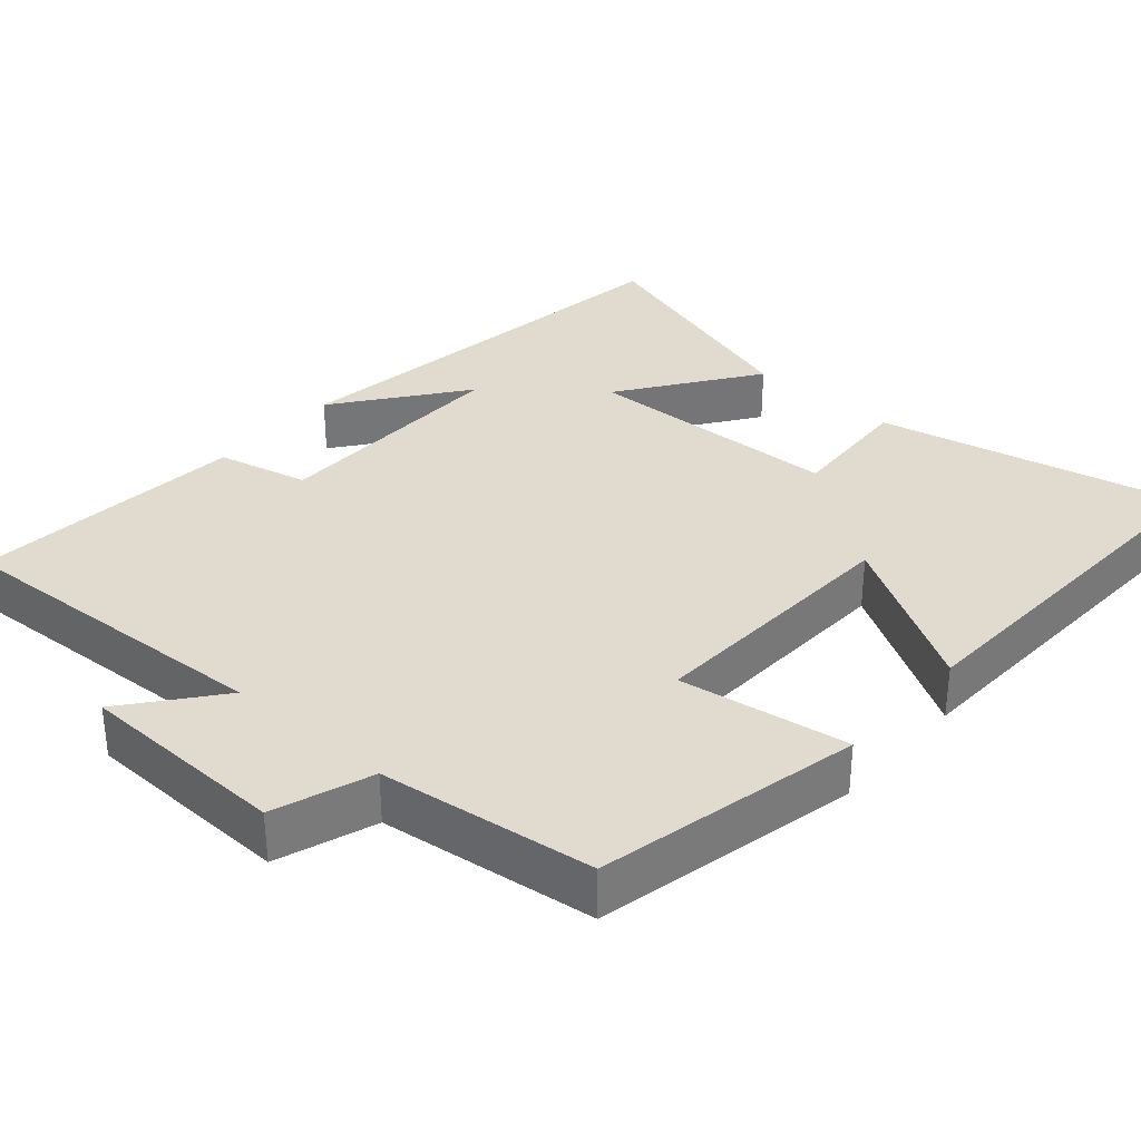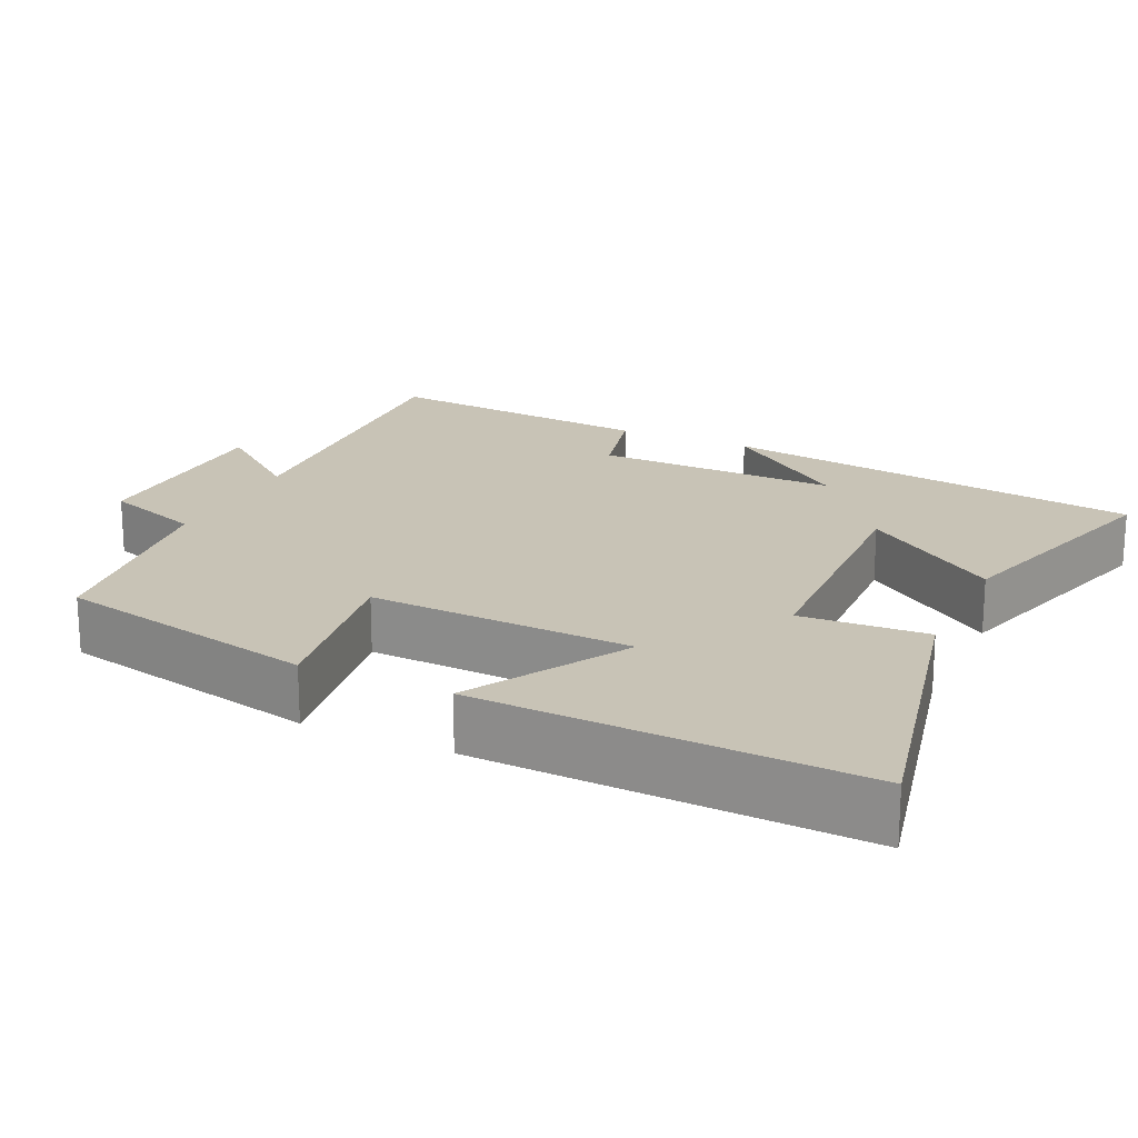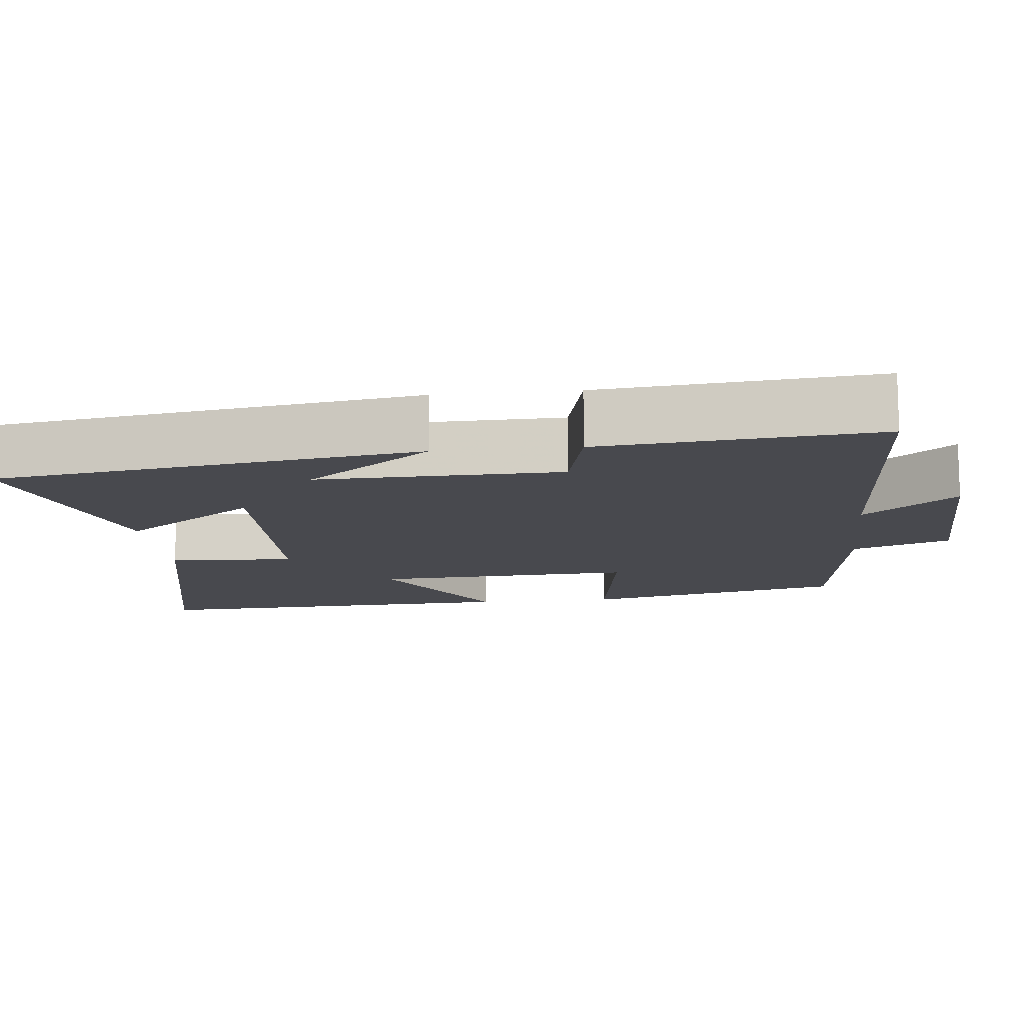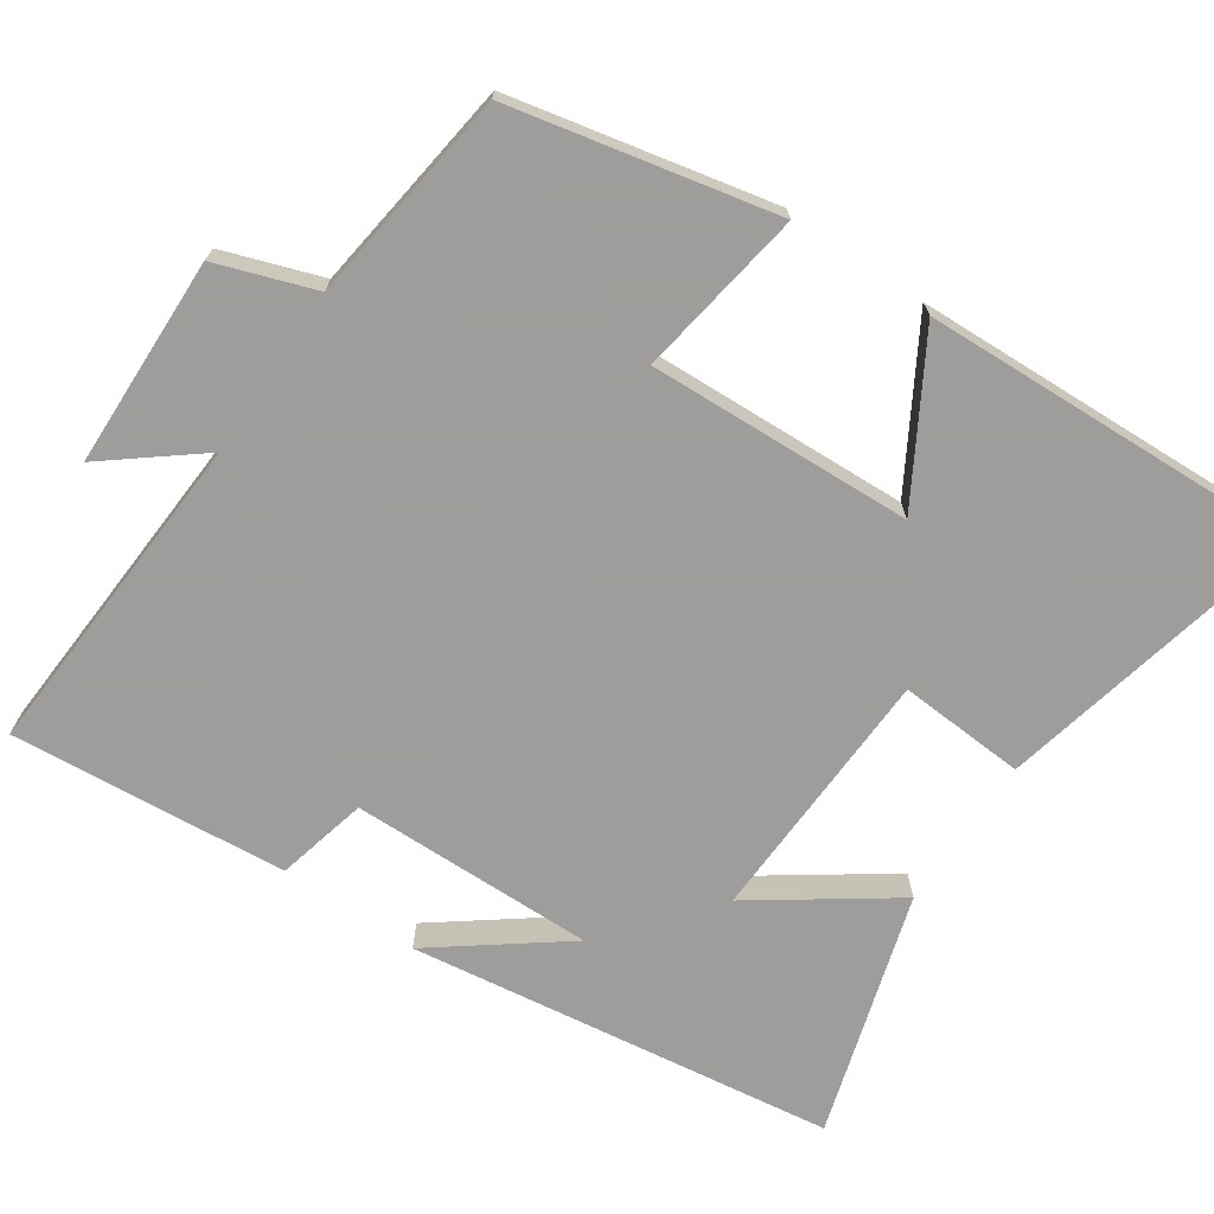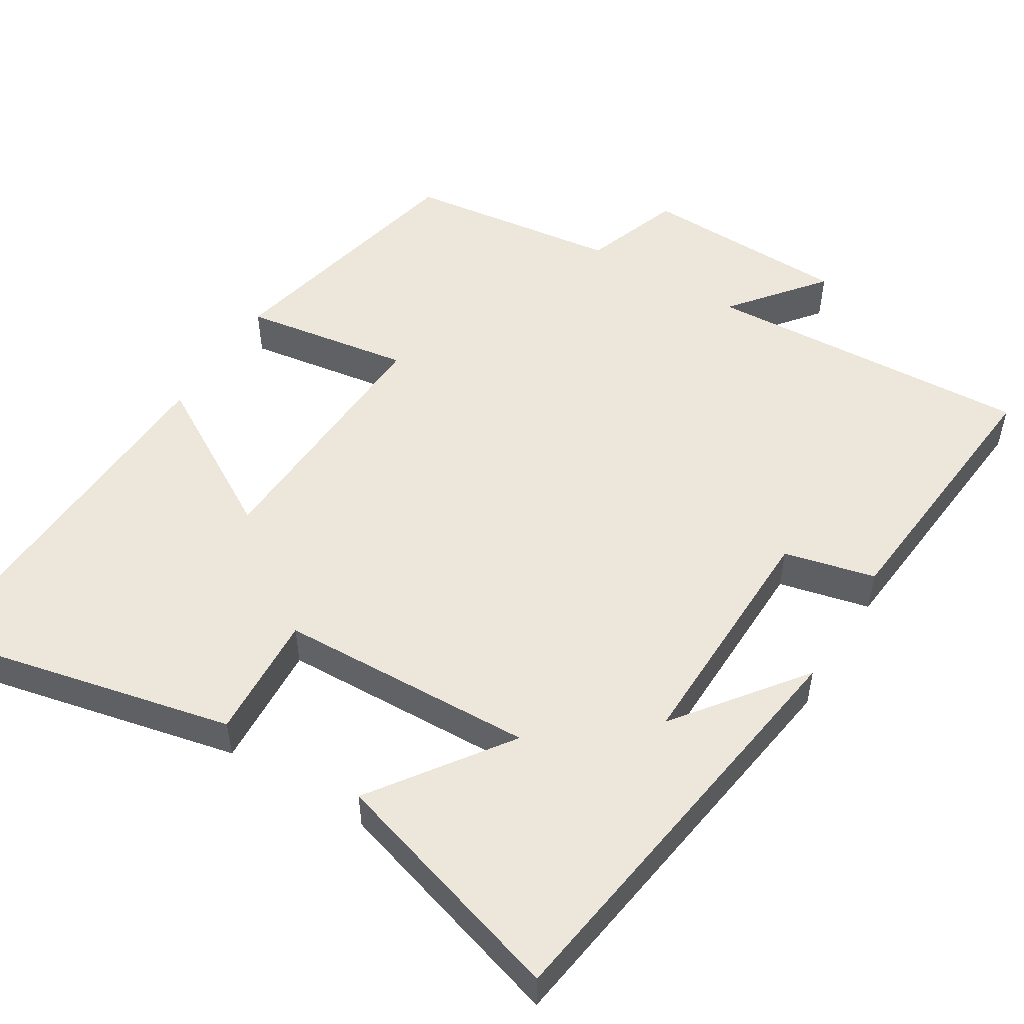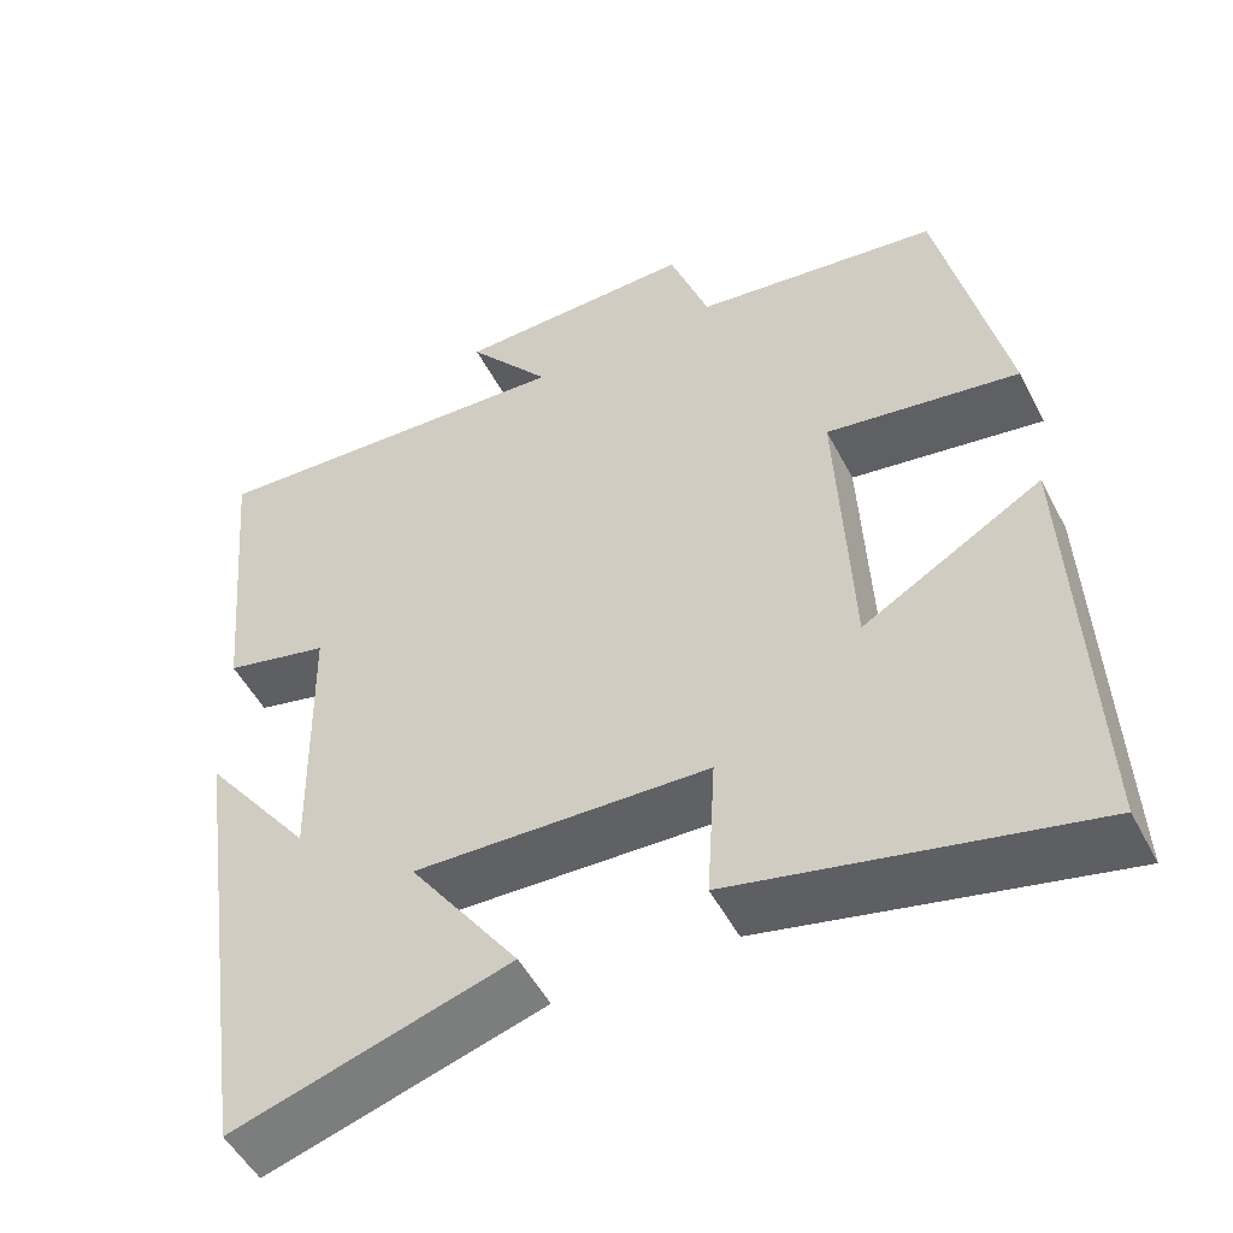
<metadata>
{"format":"obj","ext":"obj","renderer":"f3d","projection":"perspective","resolution":1024,"background":"white","views":[{"elev":33.7,"azim":41.2,"up":"+Y"},{"elev":19.5,"azim":115.0,"up":"+Y"},{"elev":-12.7,"azim":-83.8,"up":"+Y"},{"elev":-70.7,"azim":55.7,"up":"+Y"},{"elev":51.5,"azim":-148.4,"up":"+Y"},{"elev":-51.0,"azim":26.9,"up":"+Z"}]}
</metadata>
<code>
v -0.533 0.07 0.524
v -0.092 0.07 0.5
v -0.19 0.07 0.623
v 0.09 0.07 0.631
v 0.136 0.07 0.5
v 0.423 0.07 0.463
v 0.5 0.07 0.112
v 0.274 0.07 0.147
v 0.29 0.07 -0.205
v 0.5 0.07 -0.082
v 0.521 0.07 -0.591
v 0.11 0.07 -0.5
v 0.12 0.07 -0.331
v -0.224 0.07 -0.319
v -0.096 0.07 -0.5
v -0.419 0.07 -0.598
v -0.5 0.07 -0.03
v -0.372 0.07 -0.199
v -0.378 0.07 0.127
v -0.5 0.07 0.156
v -0.533 0 0.524
v -0.092 0 0.5
v -0.19 0 0.623
v 0.09 0 0.631
v 0.136 0 0.5
v 0.423 0 0.463
v 0.5 0 0.112
v 0.274 0 0.147
v 0.29 0 -0.205
v 0.5 0 -0.082
v 0.521 0 -0.591
v 0.11 0 -0.5
v 0.12 0 -0.331
v -0.224 0 -0.319
v -0.096 0 -0.5
v -0.419 0 -0.598
v -0.5 0 -0.03
v -0.372 0 -0.199
v -0.378 0 0.127
v -0.5 0 0.156
f 19 20 1 2
f 18 19 2
f 16 17 18
f 14 15 16 18
f 13 14 18 2
f 10 11 12 13
f 9 10 13
f 8 9 13 2
f 5 6 7 8
f 5 8 2 3
f 3 4 5
f 22 21 40 39
f 22 39 38
f 38 37 36
f 38 36 35 34
f 22 38 34 33
f 33 32 31 30
f 33 30 29
f 22 33 29 28
f 28 27 26 25
f 23 22 28 25
f 25 24 23
f 1 21 22 2
f 2 22 23 3
f 3 23 24 4
f 4 24 25 5
f 5 25 26 6
f 6 26 27 7
f 7 27 28 8
f 8 28 29 9
f 9 29 30 10
f 10 30 31 11
f 11 31 32 12
f 12 32 33 13
f 13 33 34 14
f 14 34 35 15
f 15 35 36 16
f 16 36 37 17
f 17 37 38 18
f 18 38 39 19
f 19 39 40 20
f 20 40 21 1

</code>
